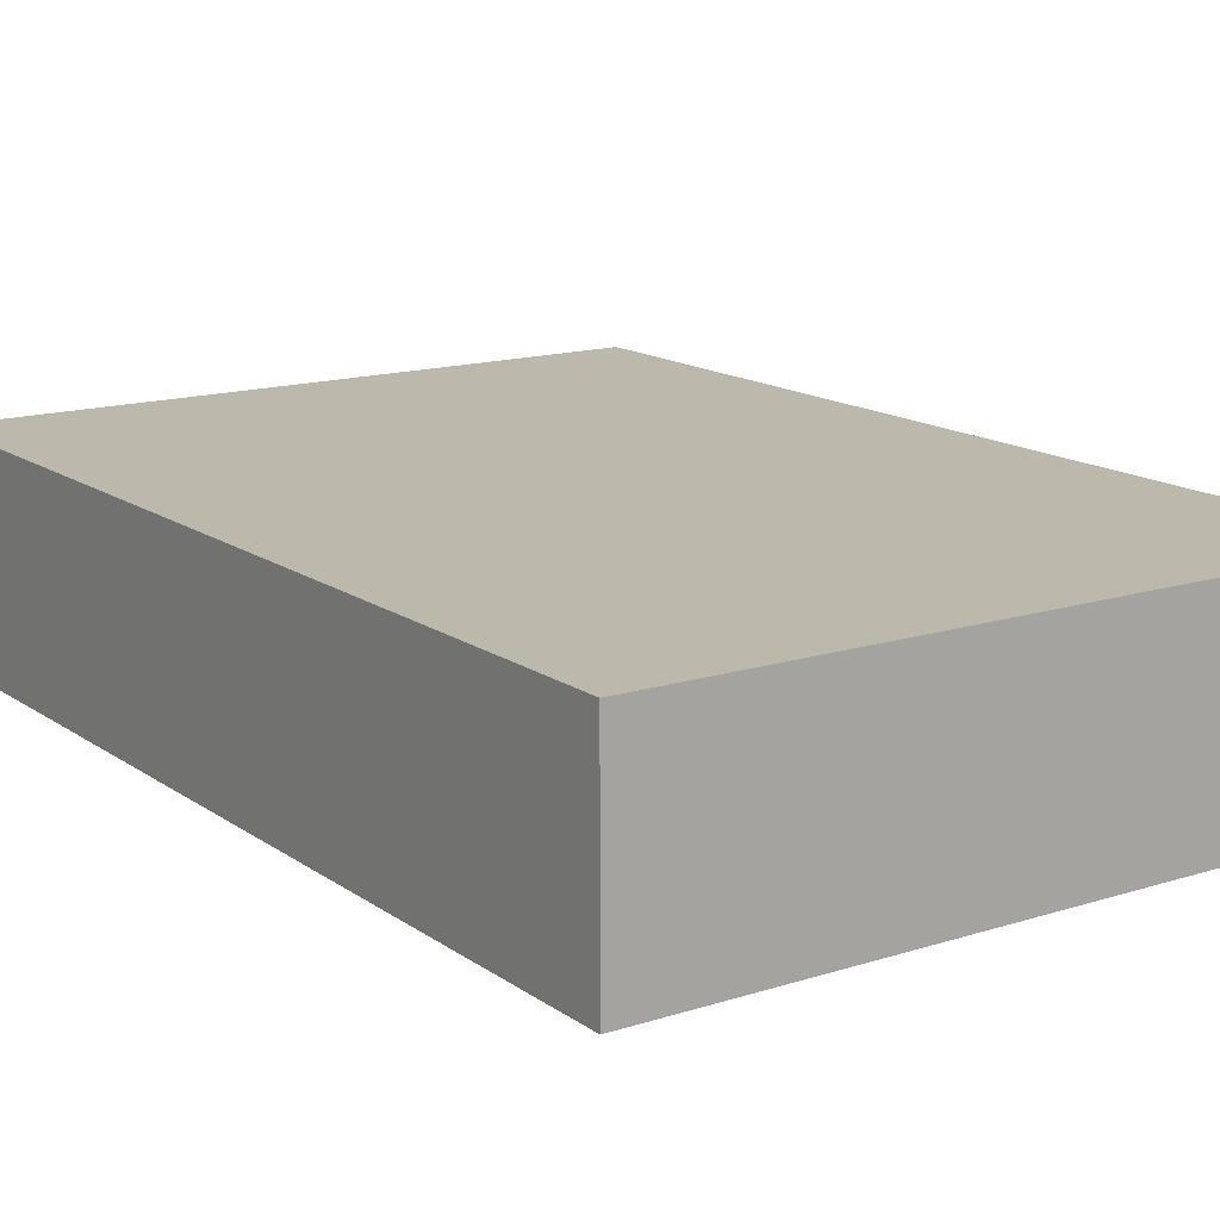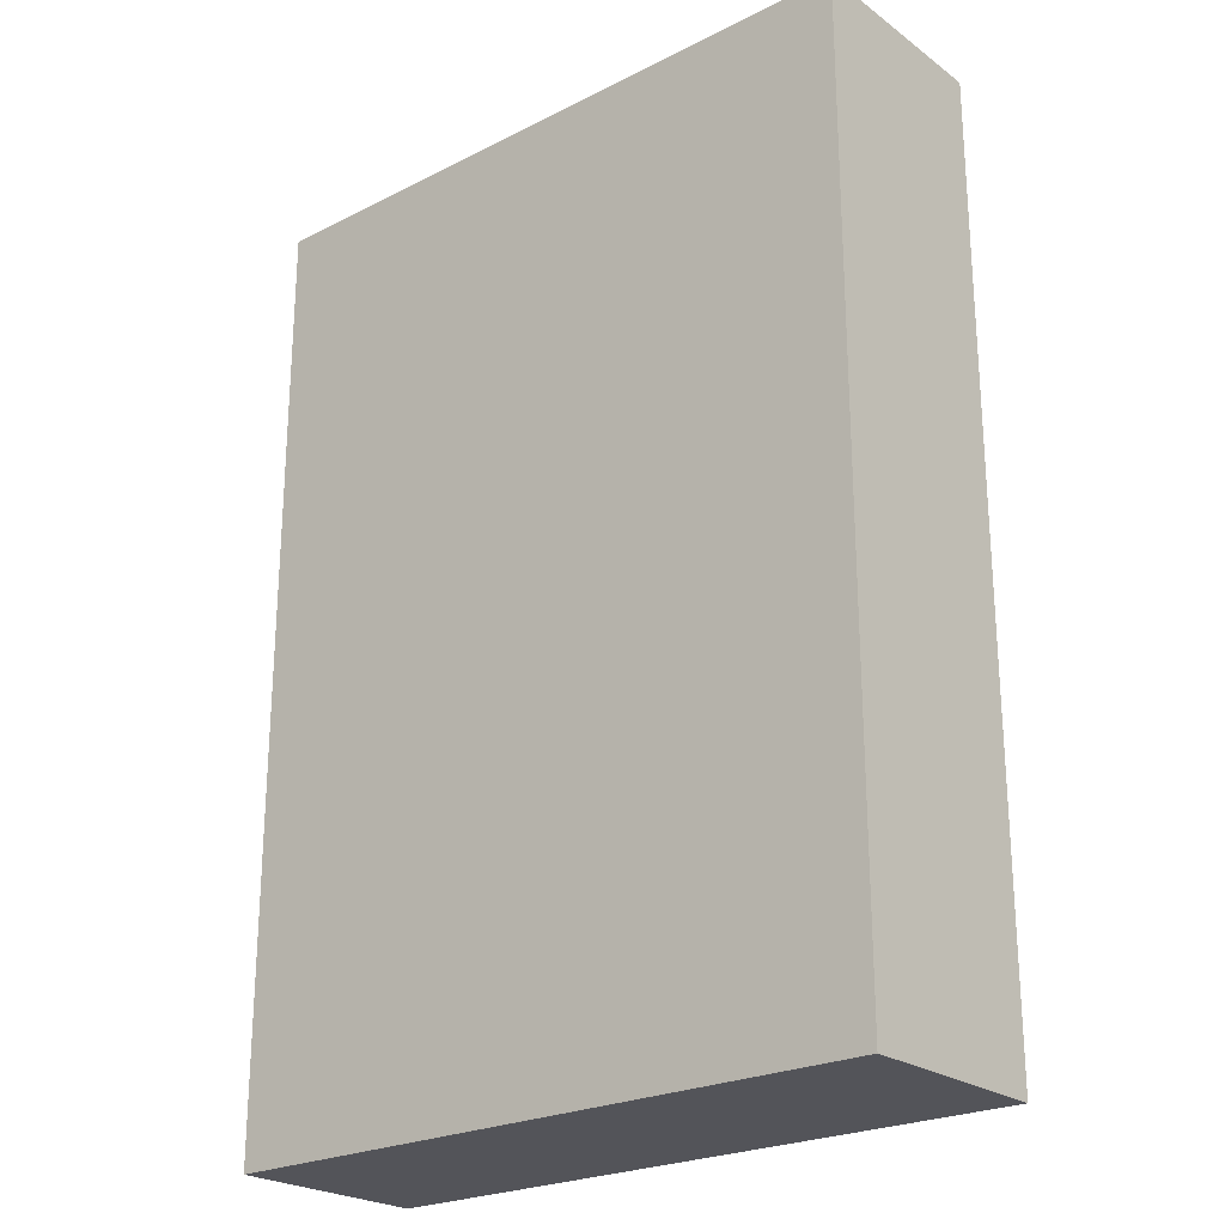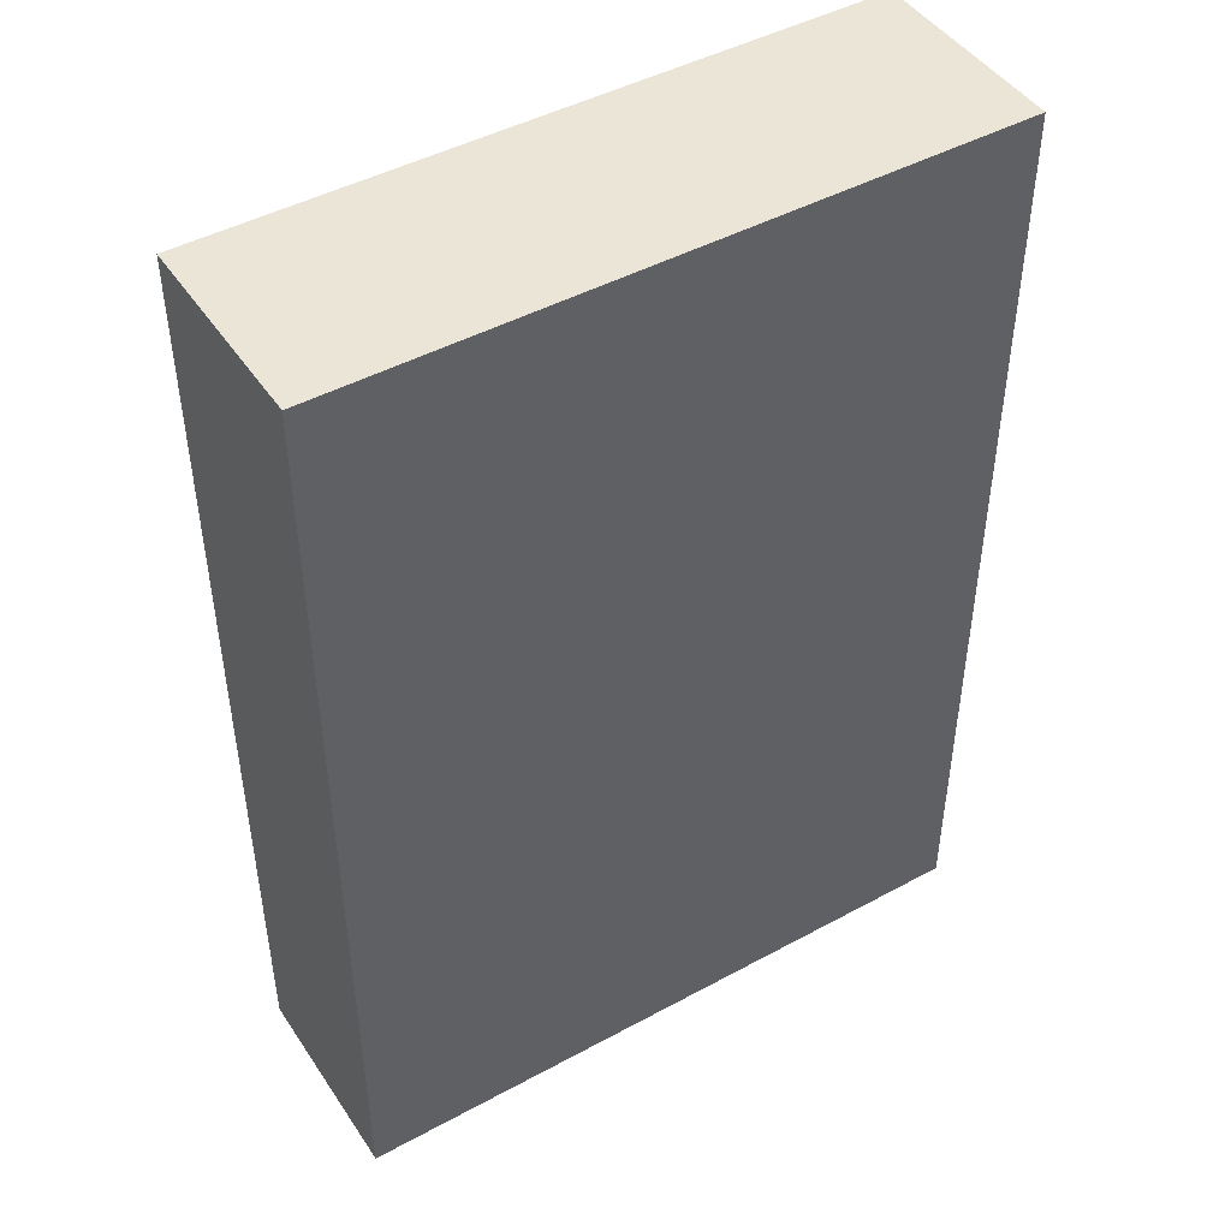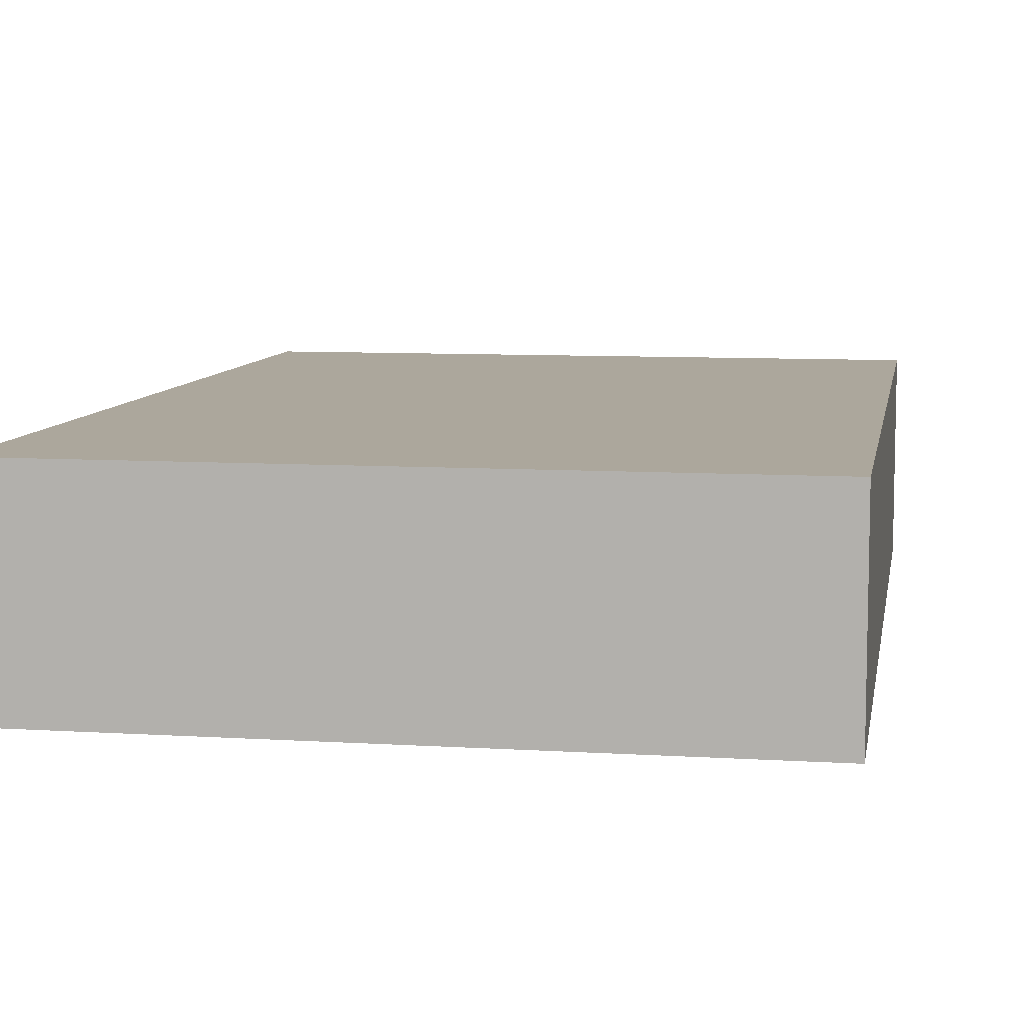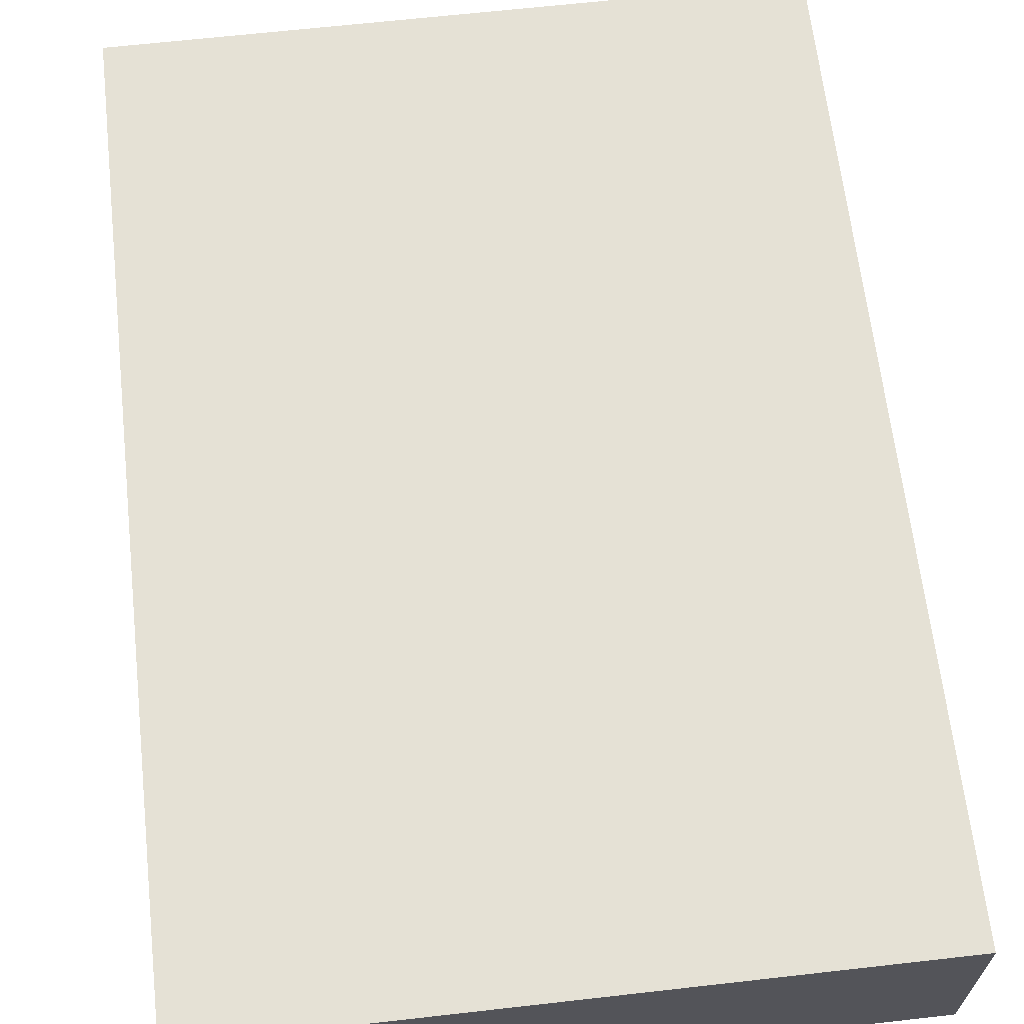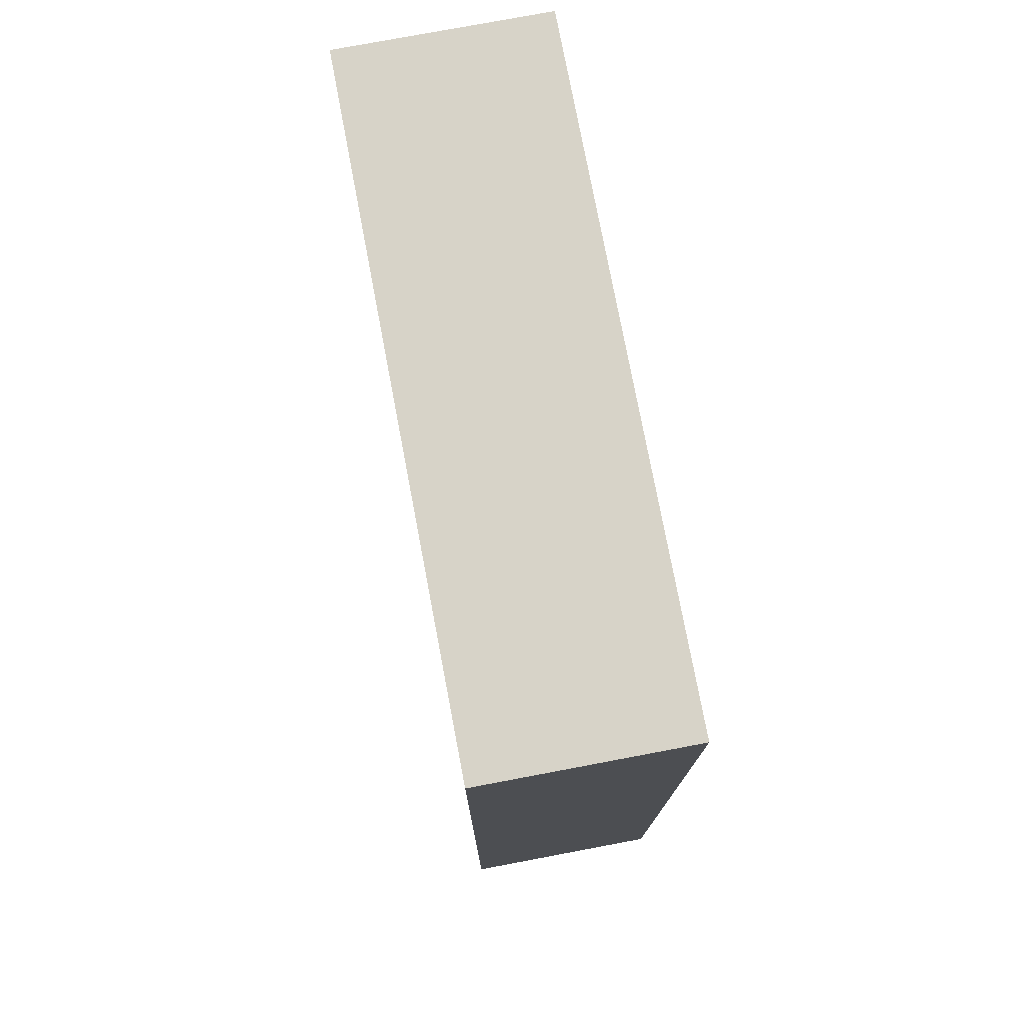
<metadata>
{"format":"obj","ext":"obj","renderer":"f3d","projection":"perspective","resolution":1024,"background":"white","views":[{"elev":14.8,"azim":-34.5,"up":"+Y"},{"elev":-23.9,"azim":40.0,"up":"+Z"},{"elev":46.0,"azim":-31.9,"up":"+Z"},{"elev":8.4,"azim":-170.3,"up":"+Y"},{"elev":65.1,"azim":173.5,"up":"+Y"},{"elev":76.5,"azim":-100.7,"up":"+Z"}]}
</metadata>
<code>
v  -18.39 0 28.77
v  18.39 0 28.77
v  -18.39 0 -23.63
v  18.39 0 -23.63
v  -18.39 11.26 28.77
v  18.39 11.26 28.77
v  -18.39 11.26 -23.63
v  18.39 11.26 -23.63
g Box001
f 1 3 4 2
f 5 6 8 7
f 1 2 6 5
f 2 4 8 6
f 4 3 7 8
f 3 1 5 7

</code>
